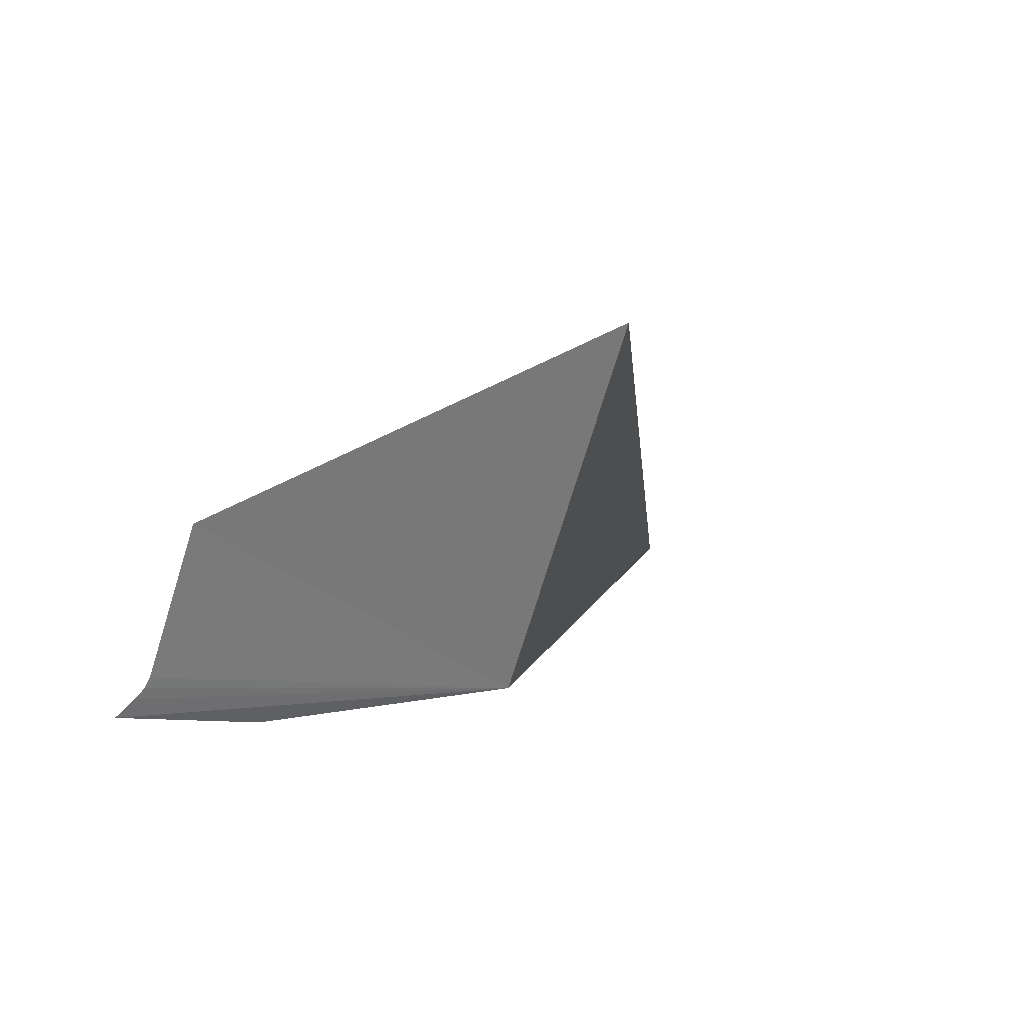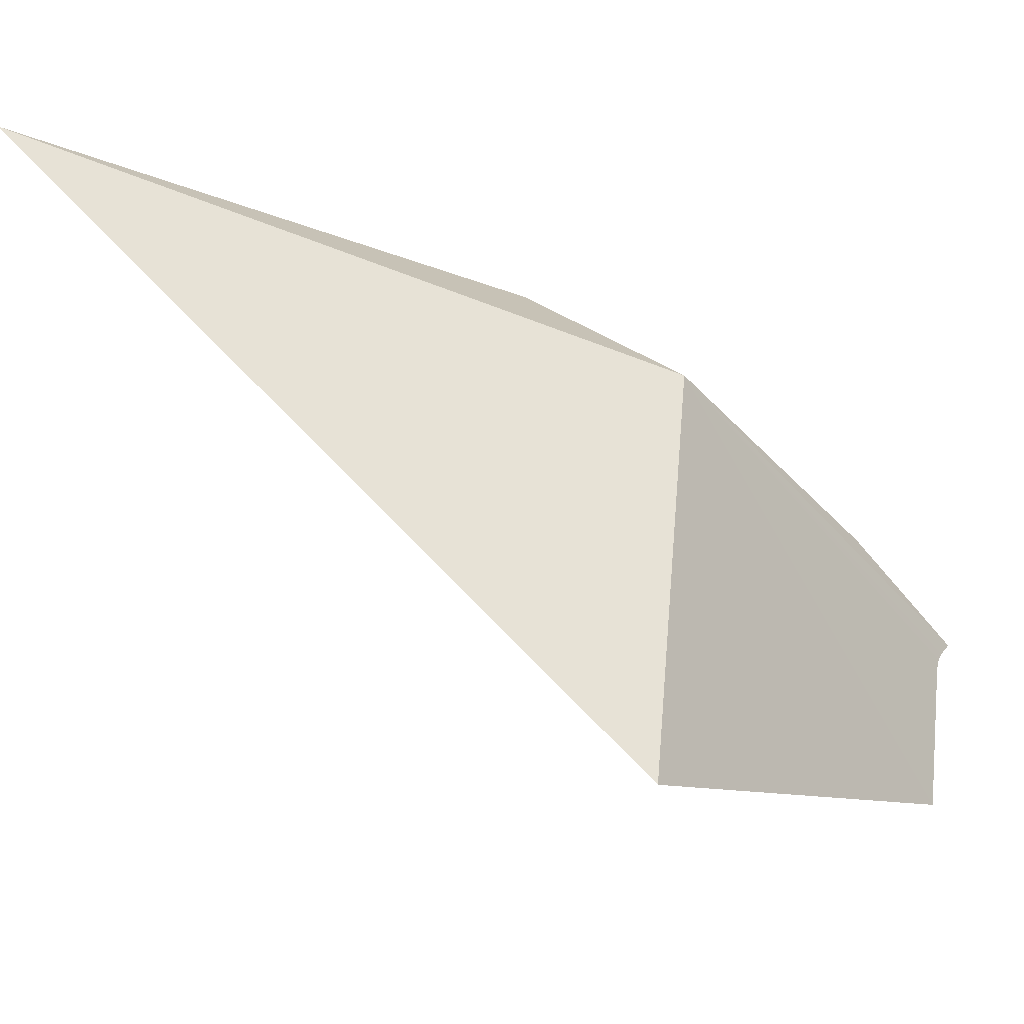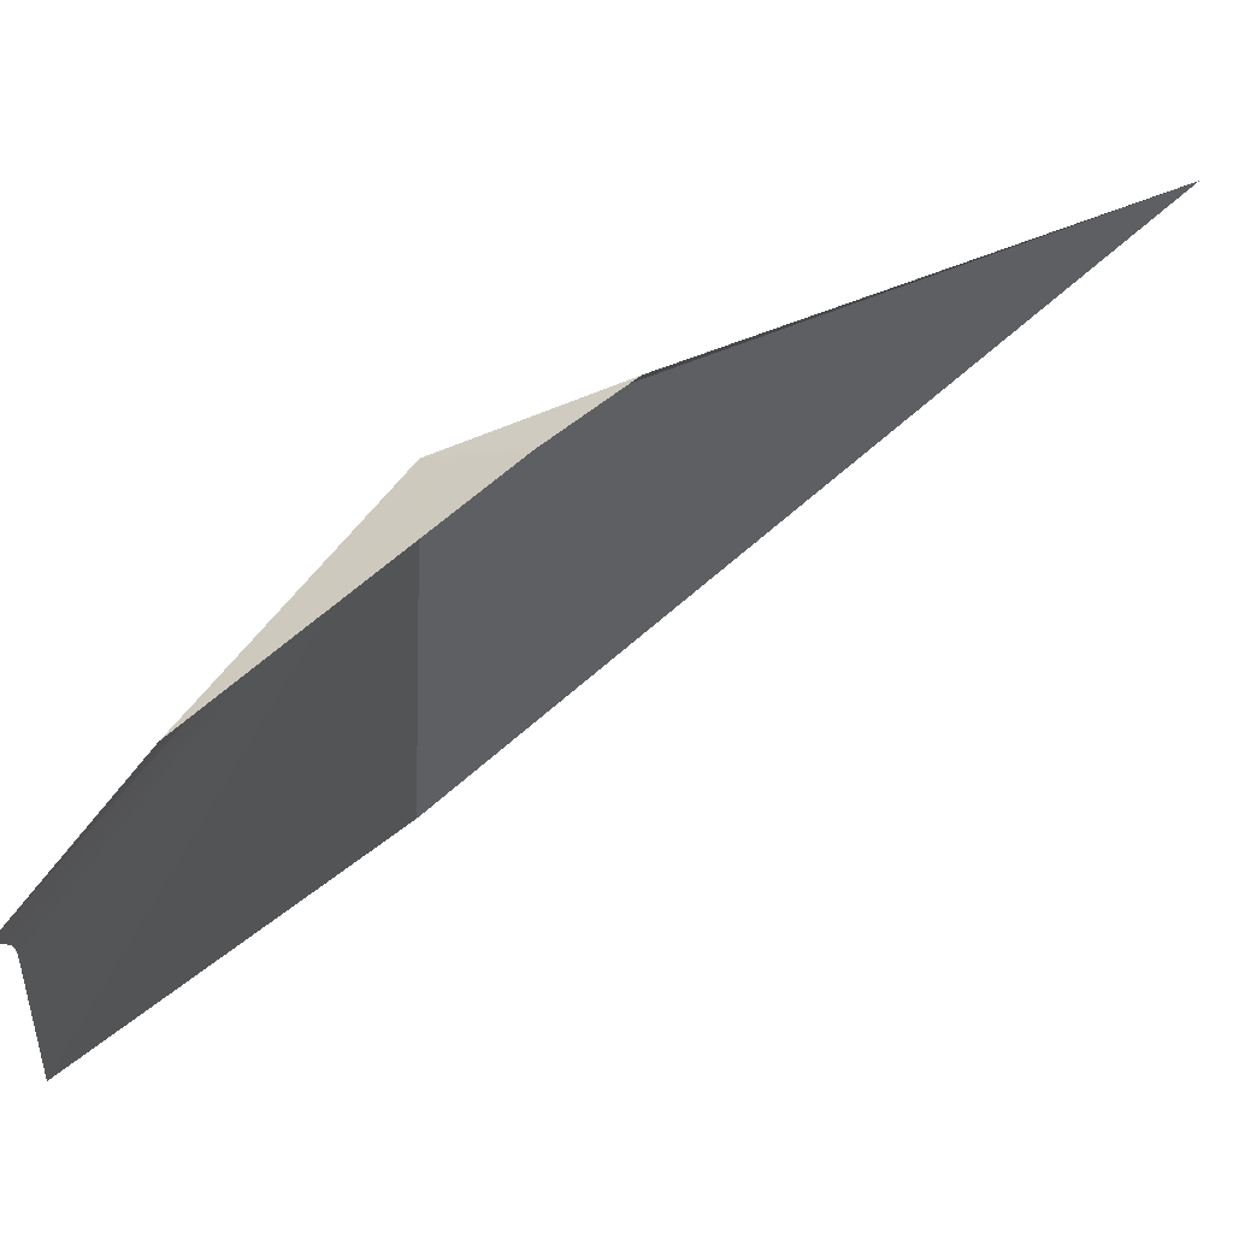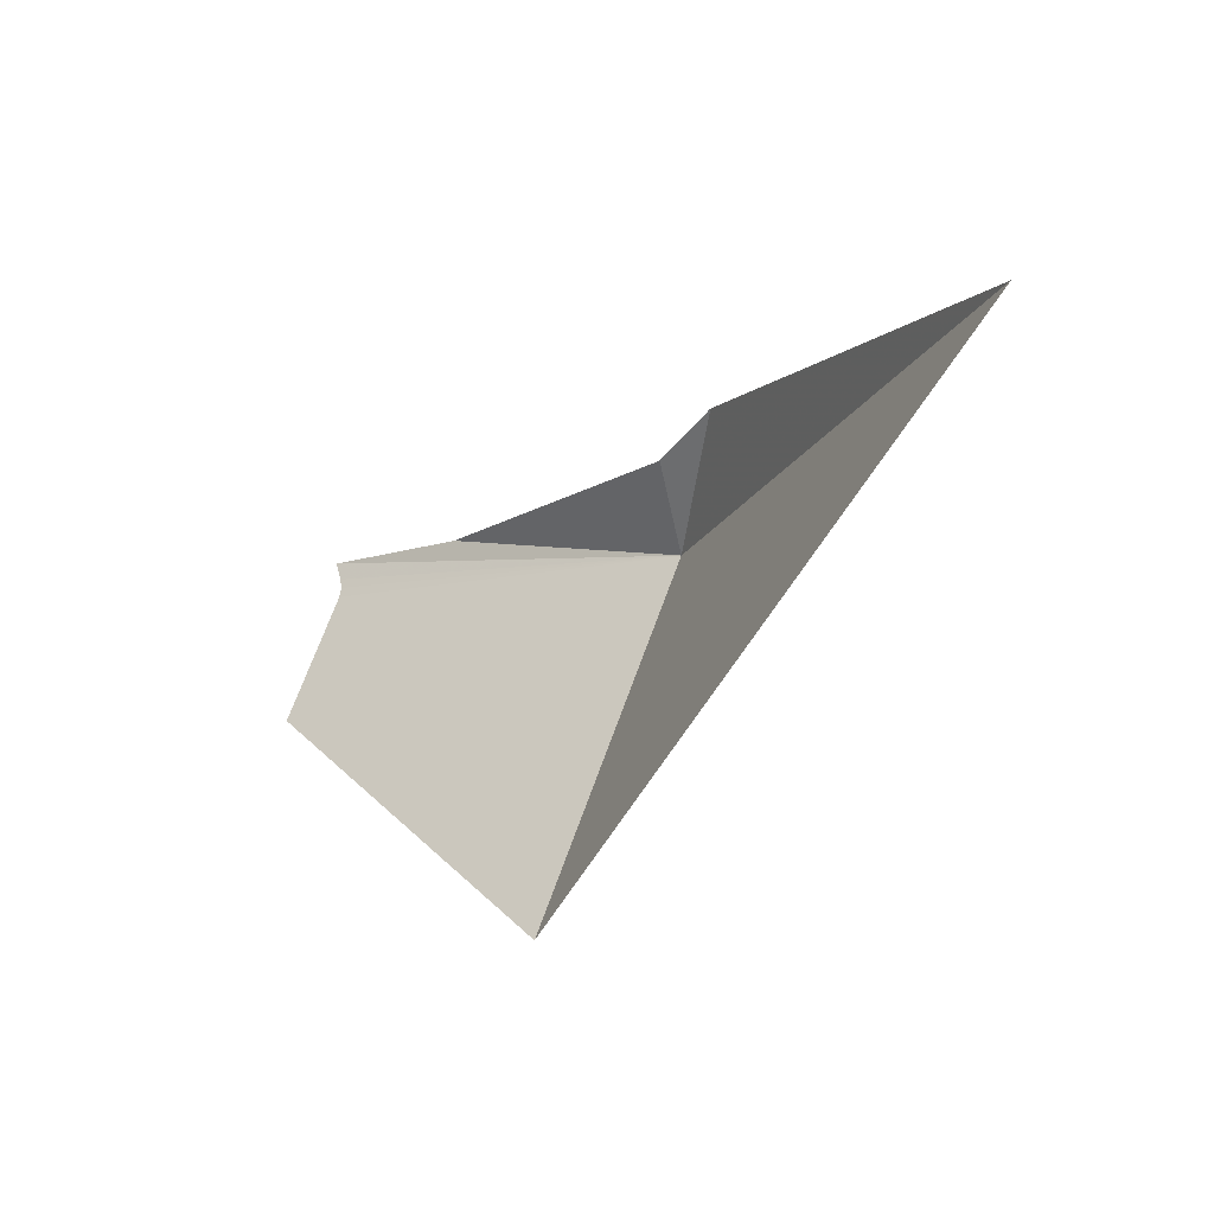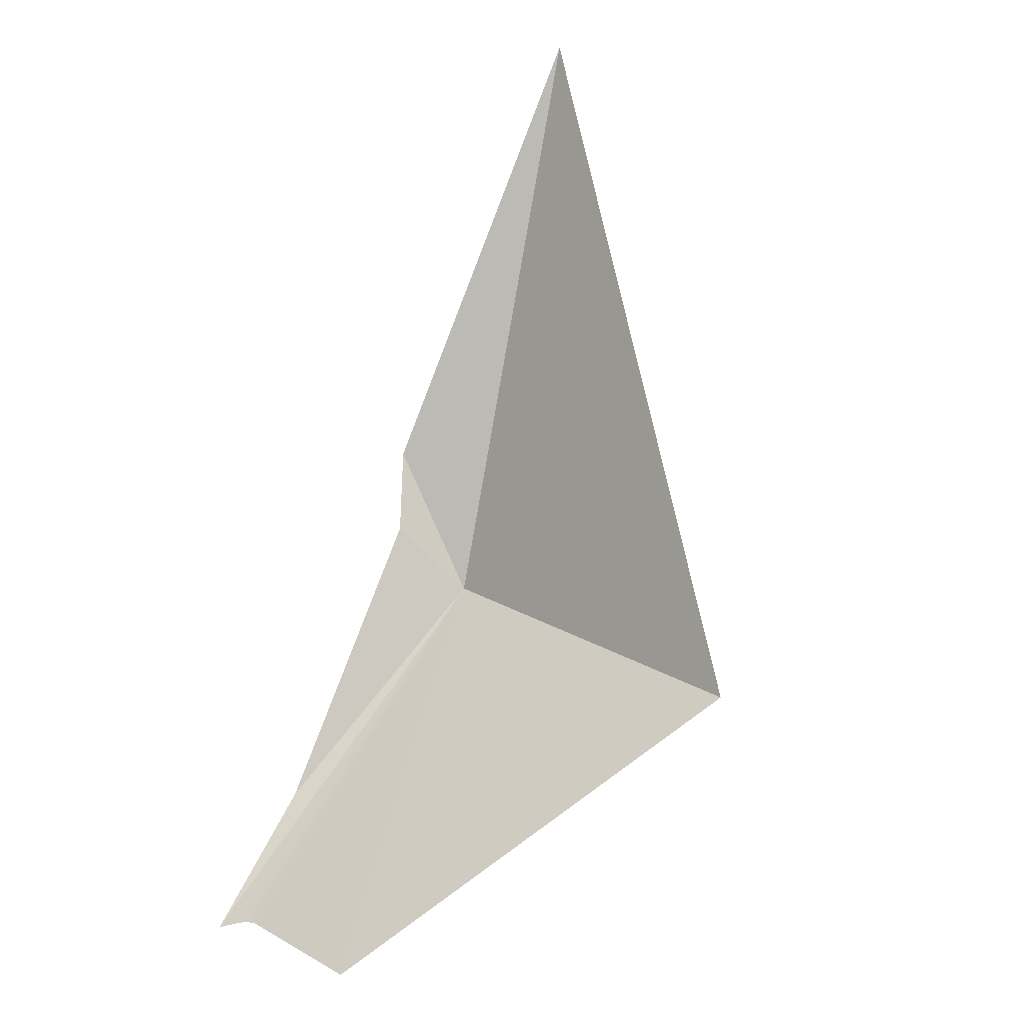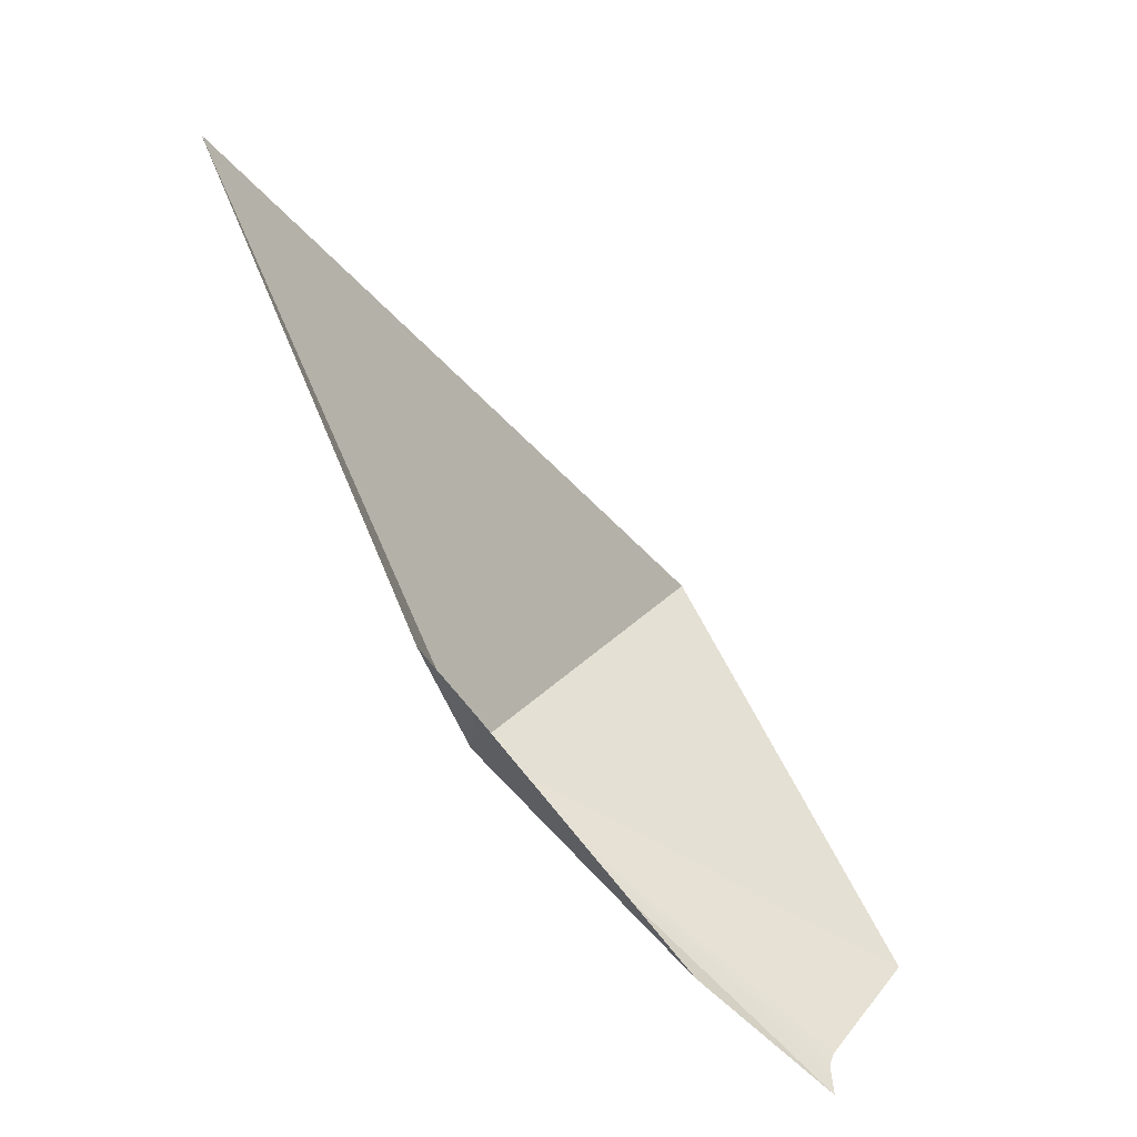
<metadata>
{"format":"obj","ext":"obj","renderer":"f3d","projection":"perspective","resolution":1024,"background":"white","views":[{"elev":-62.6,"azim":40.8,"up":"+Z"},{"elev":21.5,"azim":90.2,"up":"+Y"},{"elev":-7.5,"azim":-99.3,"up":"+Y"},{"elev":70.8,"azim":77.0,"up":"+Z"},{"elev":24.8,"azim":16.9,"up":"+Z"},{"elev":20.0,"azim":-91.0,"up":"+Z"}]}
</metadata>
<code>
v 5.83 17.37 87.4
v 6.889 23.01 101.4
v 3.716 18.46 90.79
v 5.866 7.131 81.53
v 14.26 11.96 88.25
v 2.705 9.074 81.09
v 2.443 9.172 81.02
v 2.168 9.195 80.92
v 1.617 9.17 80.68
v 4.016 17.23 89.07
v 2.615 12.29 83.12
f 1 3 2
f 1 4 6
f 1 6 7
f 1 7 8
f 1 8 9
f 1 10 3
f 1 9 11
f 1 11 10
f 1 5 4
f 1 2 5

</code>
